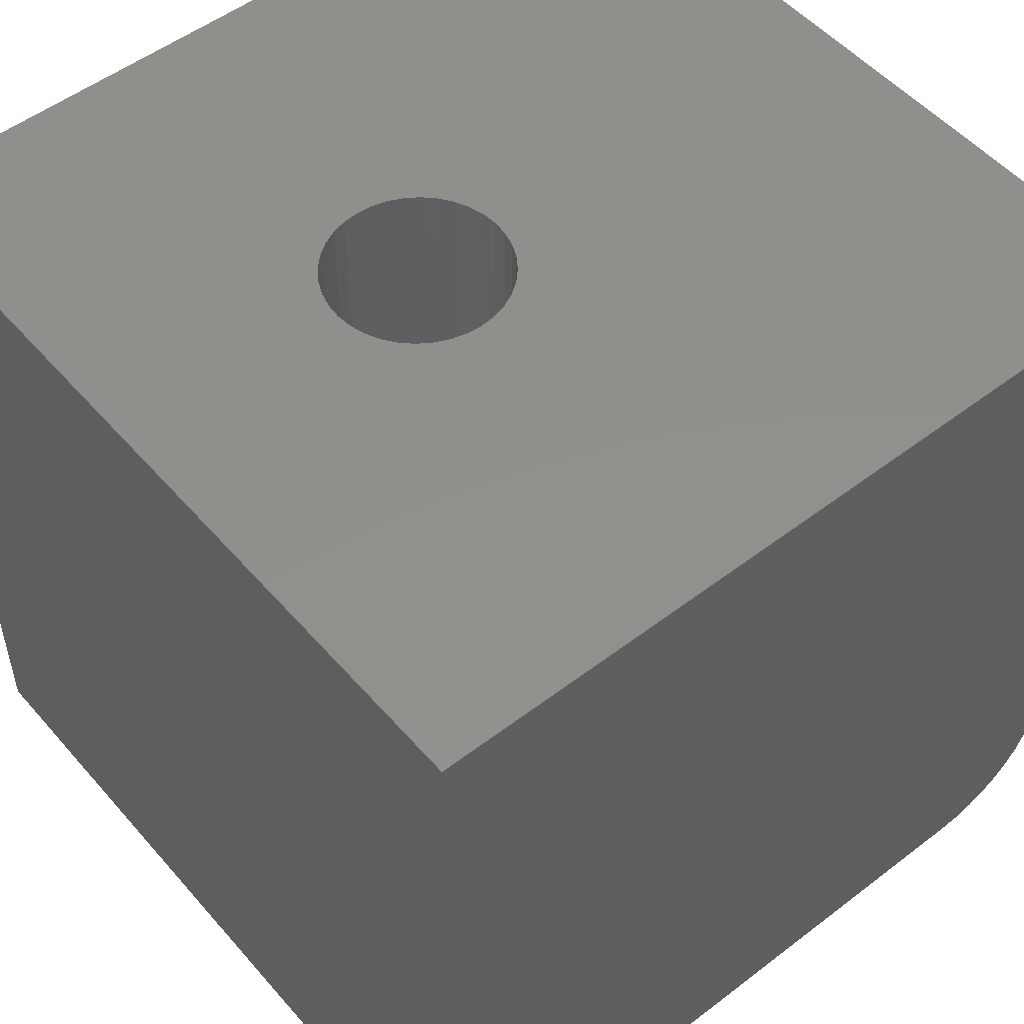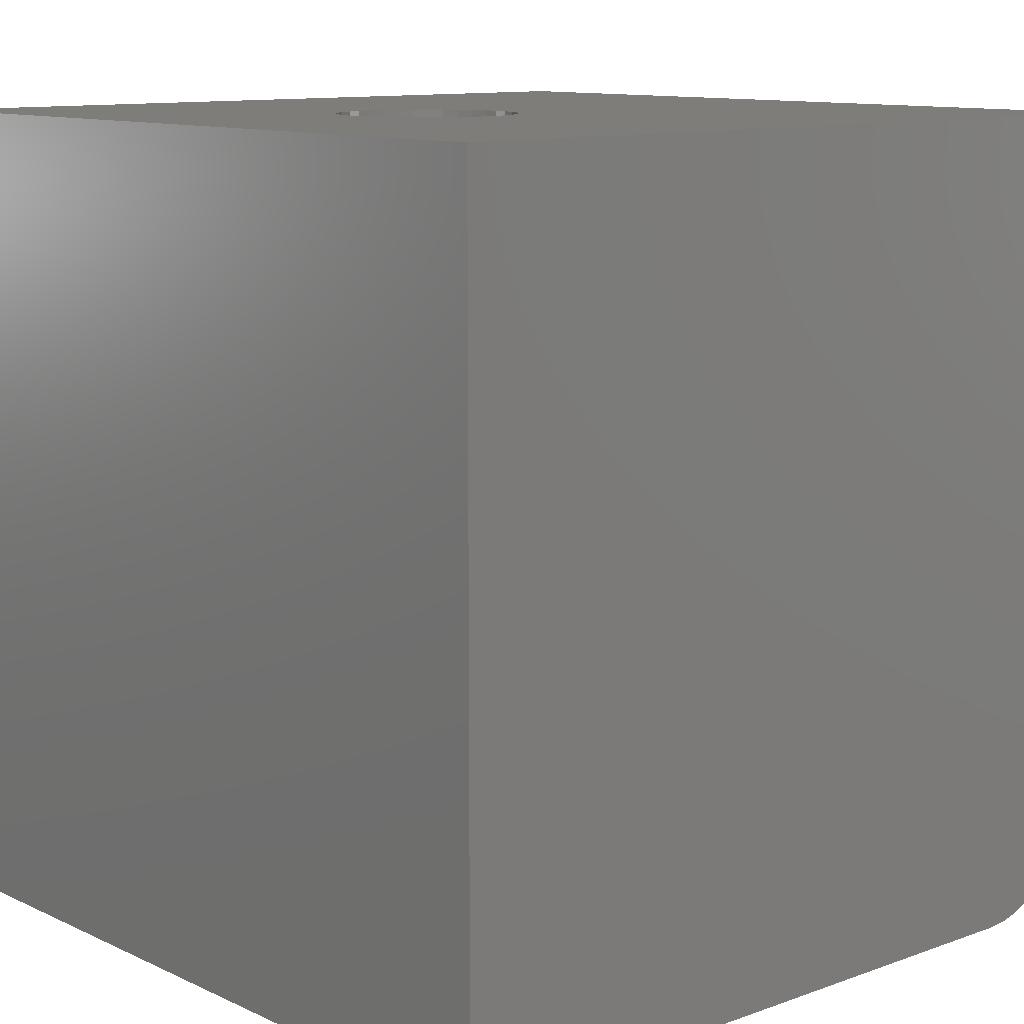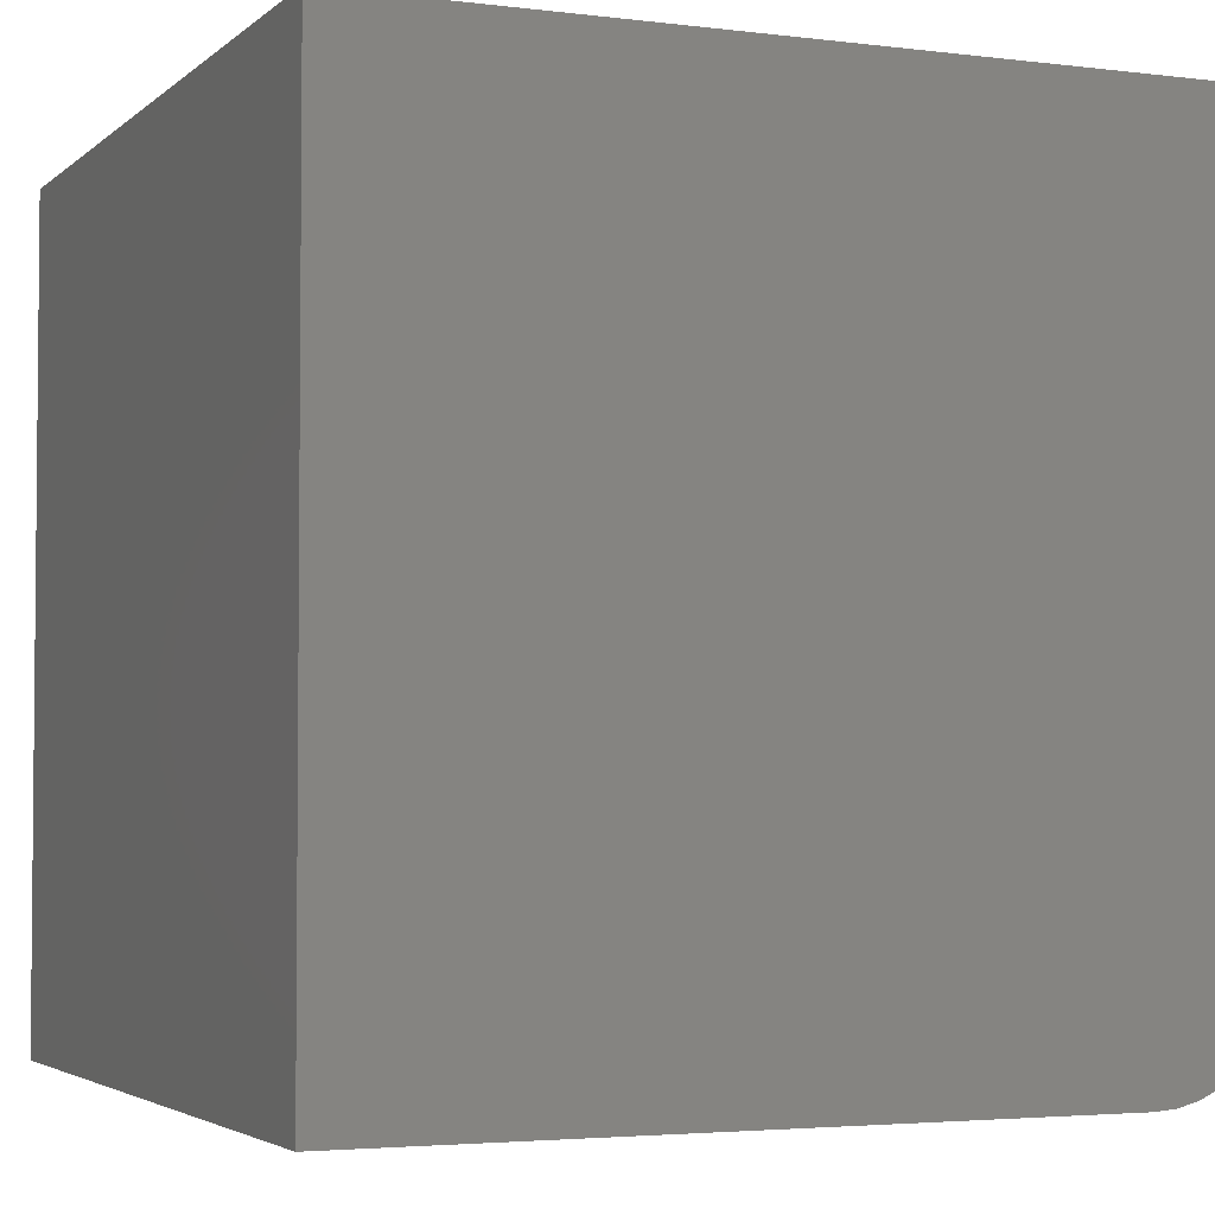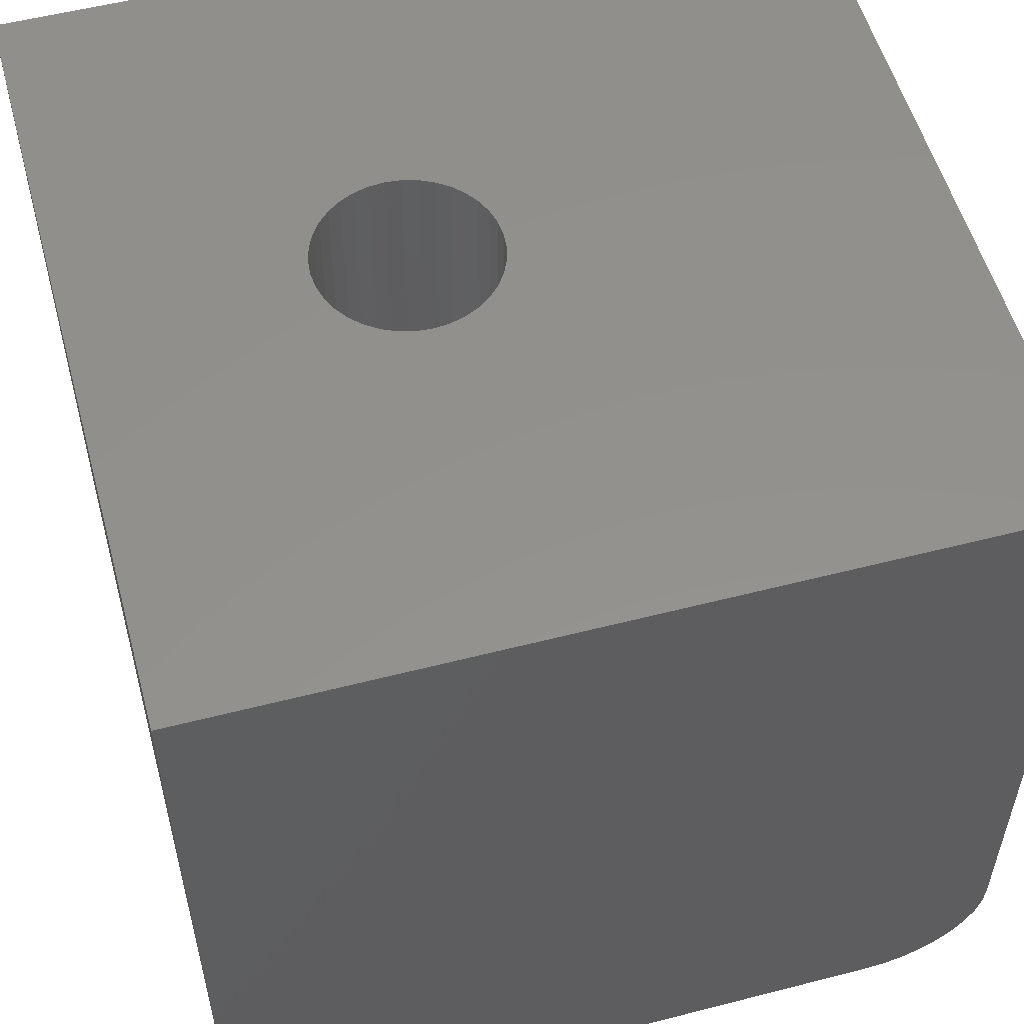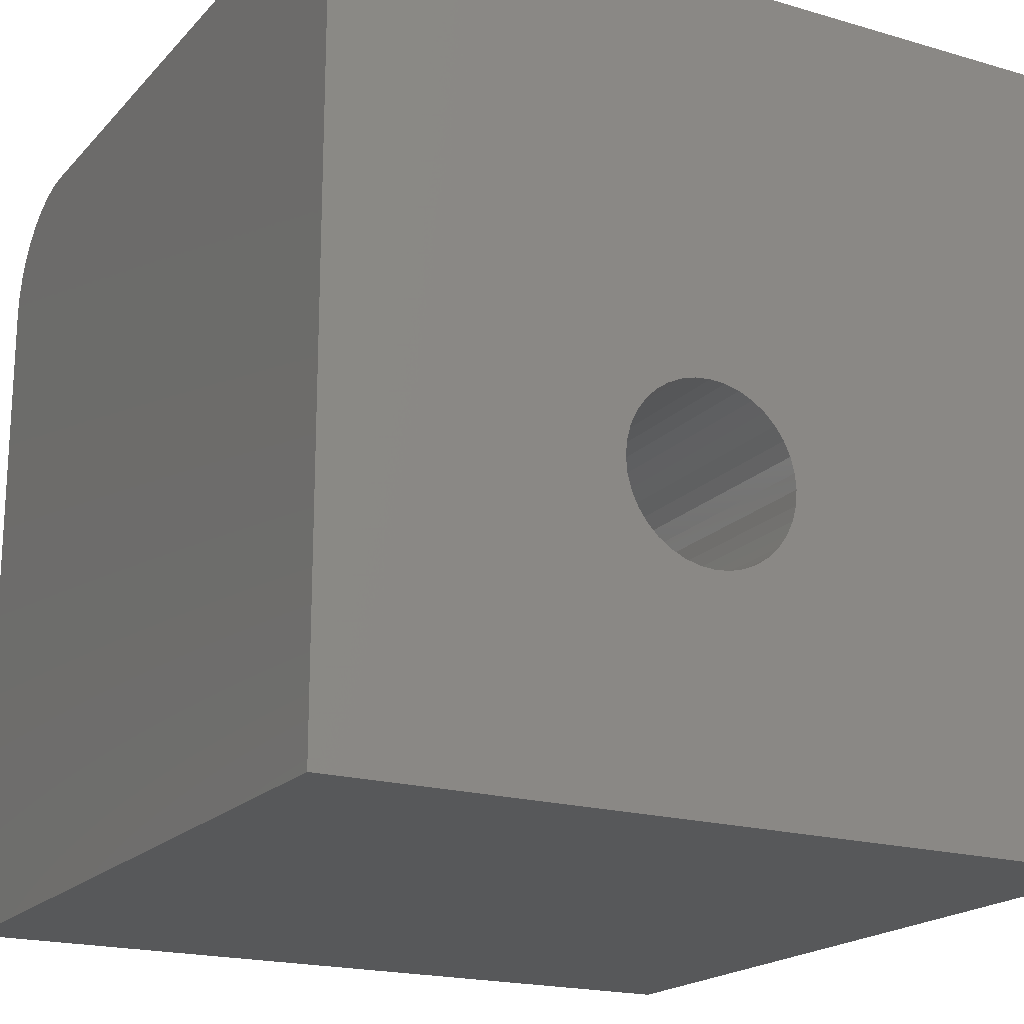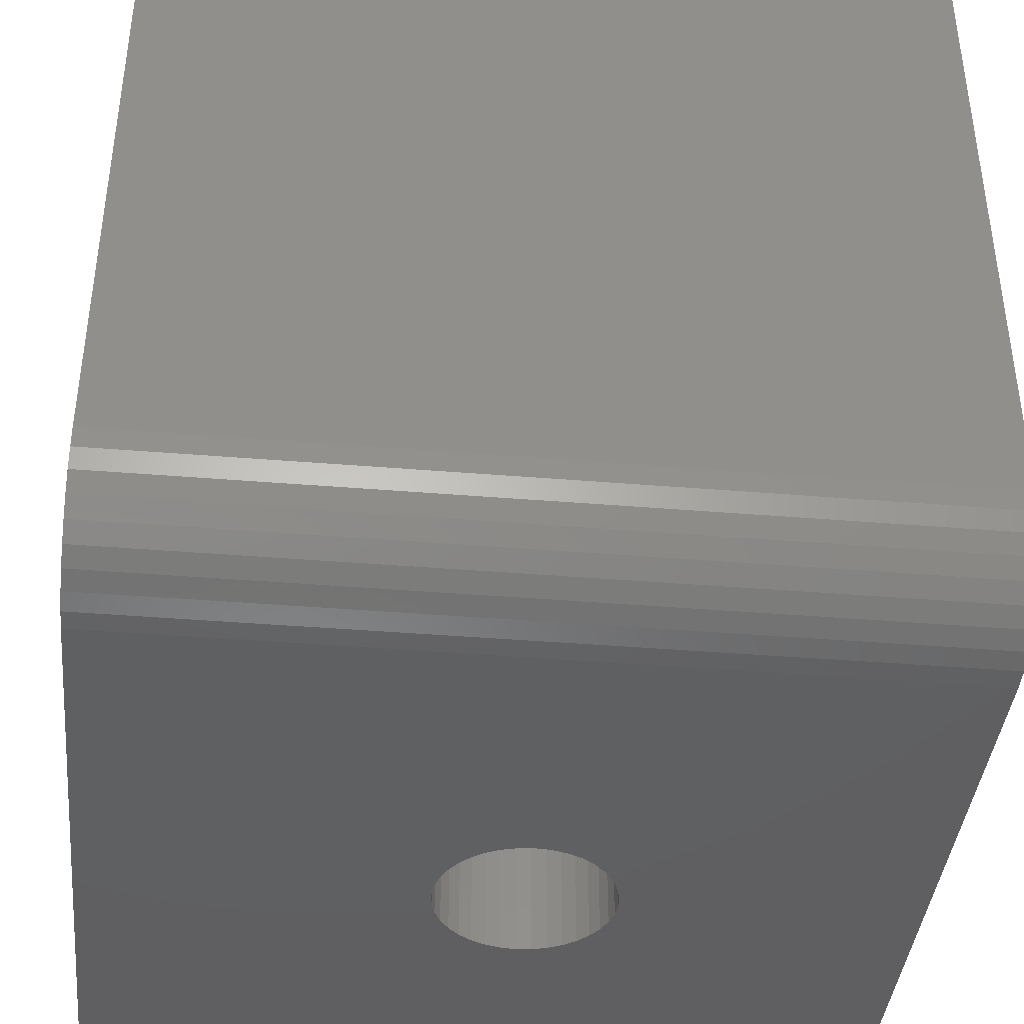
<metadata>
{"format":"stl","ext":"stl","renderer":"f3d","projection":"perspective","resolution":1024,"background":"white","views":[{"elev":52.0,"azim":-129.6,"up":"+Y"},{"elev":11.0,"azim":-131.5,"up":"+Y"},{"elev":-3.4,"azim":-113.1,"up":"+Y"},{"elev":54.8,"azim":-105.2,"up":"+Y"},{"elev":-19.2,"azim":151.1,"up":"+Z"},{"elev":-40.5,"azim":-5.8,"up":"+Y"}]}
</metadata>
<code>
# stl→obj: 147 verts, 196 faces
v 0 1e+04 1e+04
v 0 1e+04 0
v 0 1468 1e+04
v 0 0 0
v 0 88.55 9034
v 0 196.7 9266
v 0 22.31 8787
v 0 343.5 9476
v 0 524.5 9656
v 0 734.1 9803
v 0 966.1 9911
v 0 8.991e-14 8532
v 0 1213 9978
v 1e+04 196.7 9266
v 1e+04 88.55 9034
v 1e+04 22.31 8787
v 1e+04 1e+04 0
v 1e+04 1e+04 1e+04
v 1e+04 0 0
v 1e+04 1468 1e+04
v 1e+04 1.11e-12 8532
v 1e+04 1213 9978
v 1e+04 966.1 9911
v 1e+04 734.1 9803
v 1e+04 524.5 9656
v 1e+04 343.5 9476
v 5819 4.334e-13 2922
v 5645 4.384e-13 2840
v 1e+04 6.123e-13 0
v 4233 3.519e-13 4253
v 4314 3.413e-13 4427
v 5460 4.414e-13 2791
v 5268 4.425e-13 2774
v 0 6.123e-13 0
v 5077 4.414e-13 2791
v 4892 4.384e-13 2840
v 4718 4.334e-13 2922
v 4560 4.267e-13 3032
v 4424 3.316e-13 4584
v 4560 3.233e-13 4720
v 4718 3.166e-13 4830
v 4424 4.184e-13 3168
v 4314 4.087e-13 3325
v 4233 3.981e-13 3499
v 4183 3.867e-13 3684
v 4167 3.75e-13 3876
v 4183 3.633e-13 4067
v 4892 3.116e-13 4911
v 5077 3.086e-13 4961
v 1e+04 8.991e-14 8532
v 5268 3.075e-13 4978
v 5460 3.086e-13 4961
v 6223 3.413e-13 4427
v 6113 3.316e-13 4584
v 5977 3.233e-13 4720
v 5645 3.116e-13 4911
v 5819 3.166e-13 4830
v 6370 3.75e-13 3876
v 6354 3.633e-13 4067
v 6304 3.519e-13 4253
v 6354 3.867e-13 3684
v 6304 3.981e-13 3499
v 6223 4.087e-13 3325
v 6113 4.184e-13 3168
v 5977 4.267e-13 3032
v 4424 1e+04 4584
v 4314 1e+04 4427
v 4892 1e+04 4911
v 4718 1e+04 4830
v 4560 1e+04 4720
v 5268 1e+04 4978
v 5077 1e+04 4961
v 5460 1e+04 2791
v 5645 1e+04 2840
v 5819 1e+04 2922
v 5977 1e+04 3032
v 4167 1e+04 3876
v 4183 1e+04 4067
v 4233 1e+04 4253
v 4183 1e+04 3684
v 4233 1e+04 3499
v 4314 1e+04 3325
v 6304 1e+04 4253
v 6223 1e+04 4427
v 4424 1e+04 3168
v 4560 1e+04 3032
v 4718 1e+04 2922
v 6304 1e+04 3499
v 6354 1e+04 3684
v 6370 1e+04 3876
v 6354 1e+04 4067
v 6113 1e+04 4584
v 5977 1e+04 4720
v 5819 1e+04 4830
v 4892 1e+04 2840
v 5077 1e+04 2791
v 5268 1e+04 2774
v 6113 1e+04 3168
v 6223 1e+04 3325
v 5645 1e+04 4911
v 5460 1e+04 4961
v 6370 -1.653e-29 3876
v 6354 1.172e-14 3684
v 6304 2.308e-14 3499
v 6223 3.373e-14 3325
v 6113 4.337e-14 3168
v 5977 5.168e-14 3032
v 5819 5.843e-14 2922
v 5645 6.34e-14 2840
v 5460 6.644e-14 2791
v 5268 6.747e-14 2774
v 5077 6.644e-14 2791
v 4892 6.34e-14 2840
v 4718 5.843e-14 2922
v 4560 5.168e-14 3032
v 4424 4.337e-14 3168
v 4314 3.373e-14 3325
v 4233 2.308e-14 3499
v 4183 1.172e-14 3684
v 4167 8.263e-30 3876
v 4183 -1.172e-14 4067
v 4233 -2.308e-14 4253
v 4314 -3.373e-14 4427
v 4424 -4.337e-14 4584
v 4560 -5.168e-14 4720
v 4718 -5.843e-14 4830
v 4892 -6.34e-14 4911
v 5077 -6.644e-14 4961
v 5268 -6.747e-14 4978
v 5460 -6.644e-14 4961
v 5645 -6.34e-14 4911
v 5819 -5.843e-14 4830
v 5977 -5.168e-14 4720
v 6113 -4.337e-14 4584
v 6223 -3.373e-14 4427
v 6304 -2.308e-14 4253
v 6354 -1.172e-14 4067
v -1.652e-29 1.11e-12 8532
v -1.561e-14 22.31 8787
v -3.075e-14 88.55 9034
v -4.495e-14 196.7 9266
v -5.779e-14 343.5 9476
v -6.887e-14 524.5 9656
v -7.786e-14 734.1 9803
v -8.448e-14 966.1 9911
v -8.854e-14 1213 9978
v -8.991e-14 1468 1e+04
f 1 2 3
f 3 2 4
f 5 6 7
f 7 6 8
f 8 9 7
f 7 9 10
f 7 10 11
f 4 12 3
f 3 12 7
f 3 7 13
f 13 7 11
f 14 15 16
f 17 18 19
f 19 18 20
f 19 20 21
f 21 20 22
f 21 22 23
f 23 24 21
f 21 24 25
f 21 25 16
f 16 25 26
f 16 26 14
f 27 28 29
f 30 31 12
f 28 32 29
f 29 32 33
f 29 33 34
f 34 33 35
f 35 36 34
f 34 36 37
f 34 37 38
f 31 39 12
f 12 39 40
f 12 40 41
f 38 42 34
f 34 42 43
f 34 43 44
f 44 45 34
f 34 45 46
f 34 46 12
f 12 46 47
f 12 47 30
f 41 48 12
f 12 48 49
f 12 49 50
f 50 49 51
f 50 51 52
f 53 50 54
f 54 50 55
f 52 56 50
f 50 56 57
f 50 57 55
f 58 29 59
f 59 29 50
f 59 50 60
f 60 50 53
f 58 61 29
f 29 61 62
f 29 62 63
f 63 64 29
f 29 64 65
f 29 65 27
f 19 4 17
f 17 4 2
f 18 1 20
f 20 1 3
f 66 67 1
f 68 69 1
f 1 69 70
f 1 70 66
f 18 71 1
f 1 71 72
f 1 72 68
f 73 74 17
f 17 74 75
f 17 75 76
f 77 2 78
f 78 2 1
f 78 1 79
f 79 1 67
f 77 80 2
f 2 80 81
f 2 81 82
f 18 83 84
f 82 85 2
f 2 85 86
f 2 86 87
f 88 89 17
f 17 89 90
f 17 90 18
f 18 90 91
f 18 91 83
f 84 92 18
f 18 92 93
f 18 93 94
f 87 95 2
f 2 95 96
f 2 96 17
f 17 96 97
f 17 97 73
f 76 98 17
f 17 98 99
f 17 99 88
f 94 100 18
f 18 100 101
f 18 101 71
f 102 90 103
f 103 90 89
f 103 89 104
f 104 89 88
f 104 88 105
f 105 88 99
f 105 99 106
f 106 99 98
f 106 98 107
f 107 98 76
f 107 76 108
f 108 76 75
f 108 75 109
f 109 75 74
f 109 74 110
f 110 74 73
f 110 73 111
f 111 73 97
f 111 97 112
f 112 97 96
f 112 96 113
f 113 96 95
f 113 95 114
f 114 95 87
f 114 87 115
f 115 87 86
f 115 86 116
f 116 86 85
f 116 85 117
f 117 85 82
f 117 82 118
f 118 82 81
f 118 81 119
f 119 81 80
f 119 80 120
f 120 80 77
f 120 77 121
f 121 77 78
f 121 78 122
f 122 78 79
f 122 79 123
f 123 79 67
f 123 67 124
f 124 67 66
f 124 66 125
f 125 66 70
f 125 70 126
f 126 70 69
f 126 69 127
f 127 69 68
f 127 68 128
f 128 68 72
f 128 72 129
f 129 72 71
f 129 71 130
f 130 71 101
f 130 101 131
f 131 101 100
f 131 100 132
f 132 100 94
f 132 94 133
f 133 94 93
f 133 93 134
f 134 93 92
f 134 92 135
f 135 92 84
f 135 84 136
f 136 84 83
f 136 83 137
f 137 83 91
f 137 91 102
f 102 91 90
f 138 21 16
f 138 16 139
f 139 16 15
f 139 15 140
f 140 15 14
f 140 14 141
f 141 14 26
f 141 26 142
f 142 26 25
f 142 25 143
f 143 25 24
f 143 24 144
f 144 24 23
f 144 23 145
f 145 23 22
f 145 22 146
f 146 22 20
f 146 20 147

</code>
